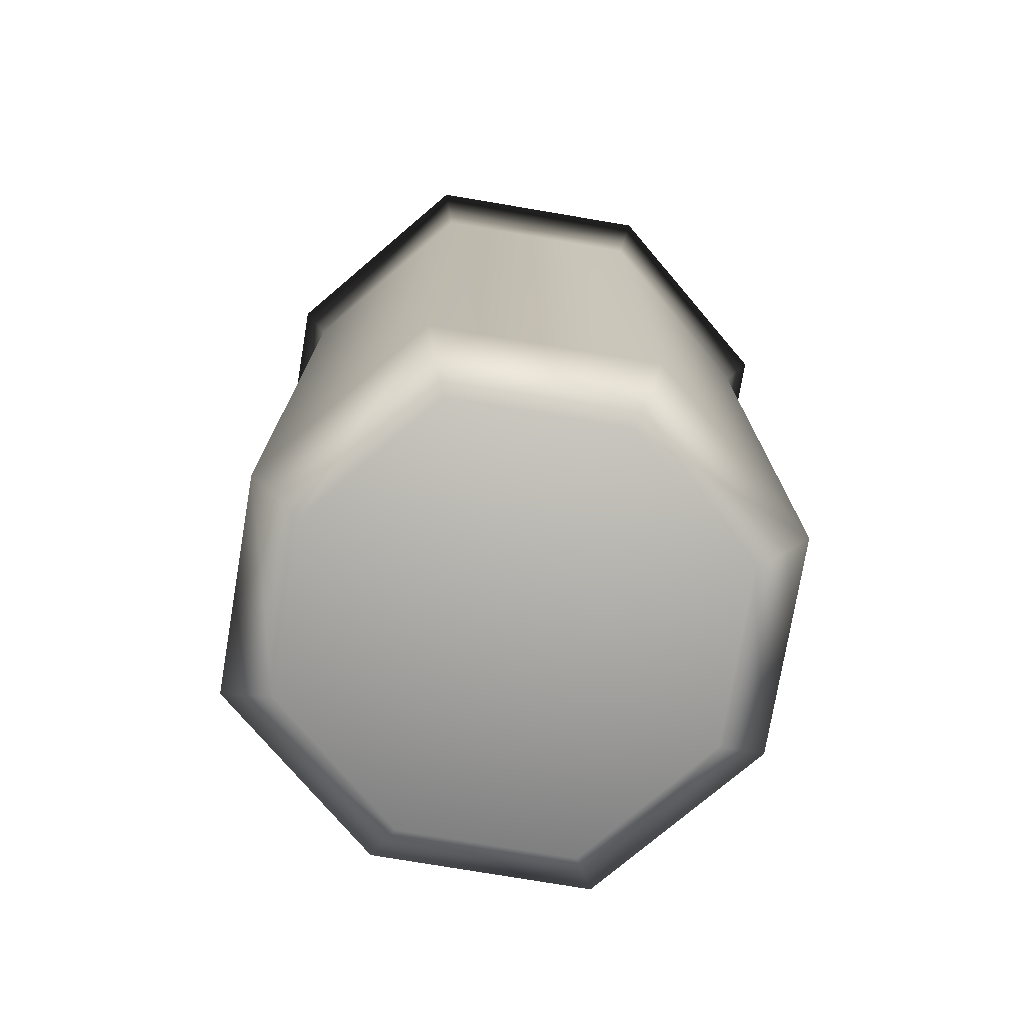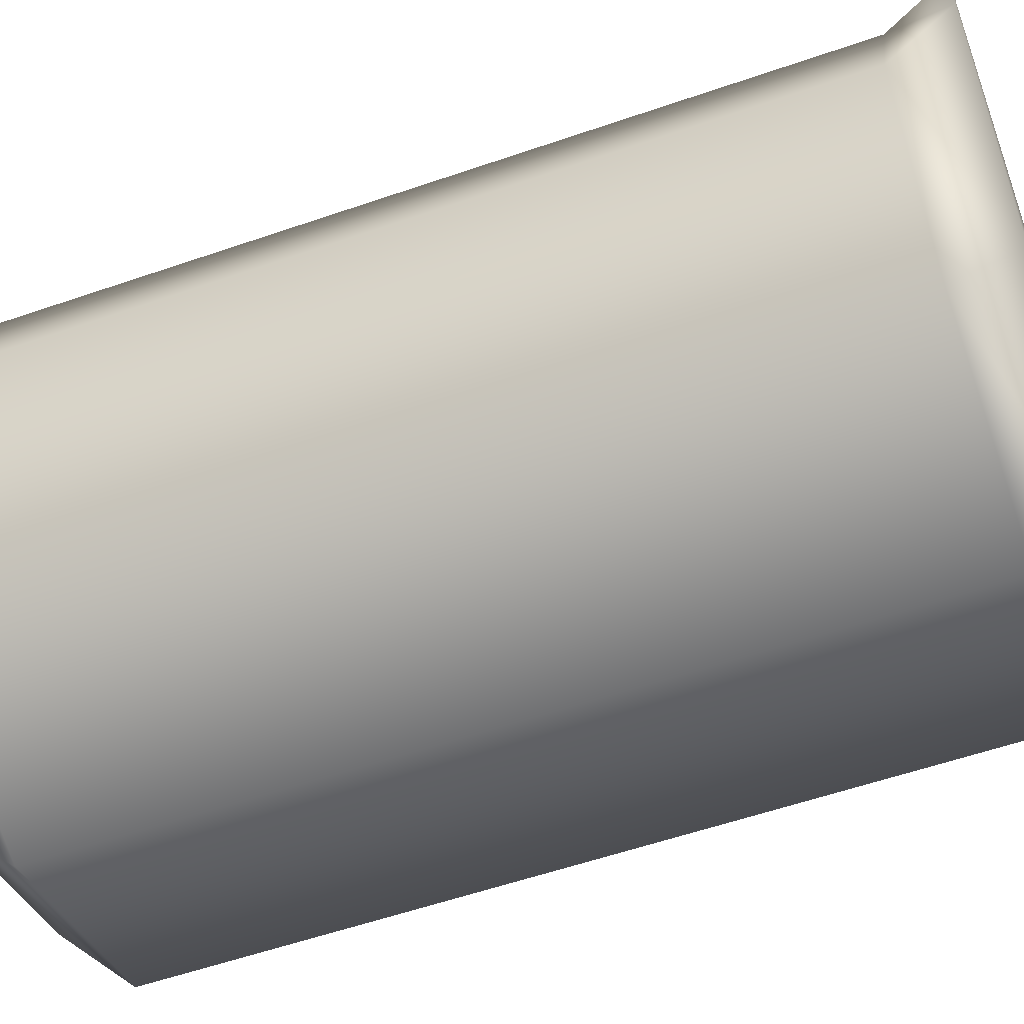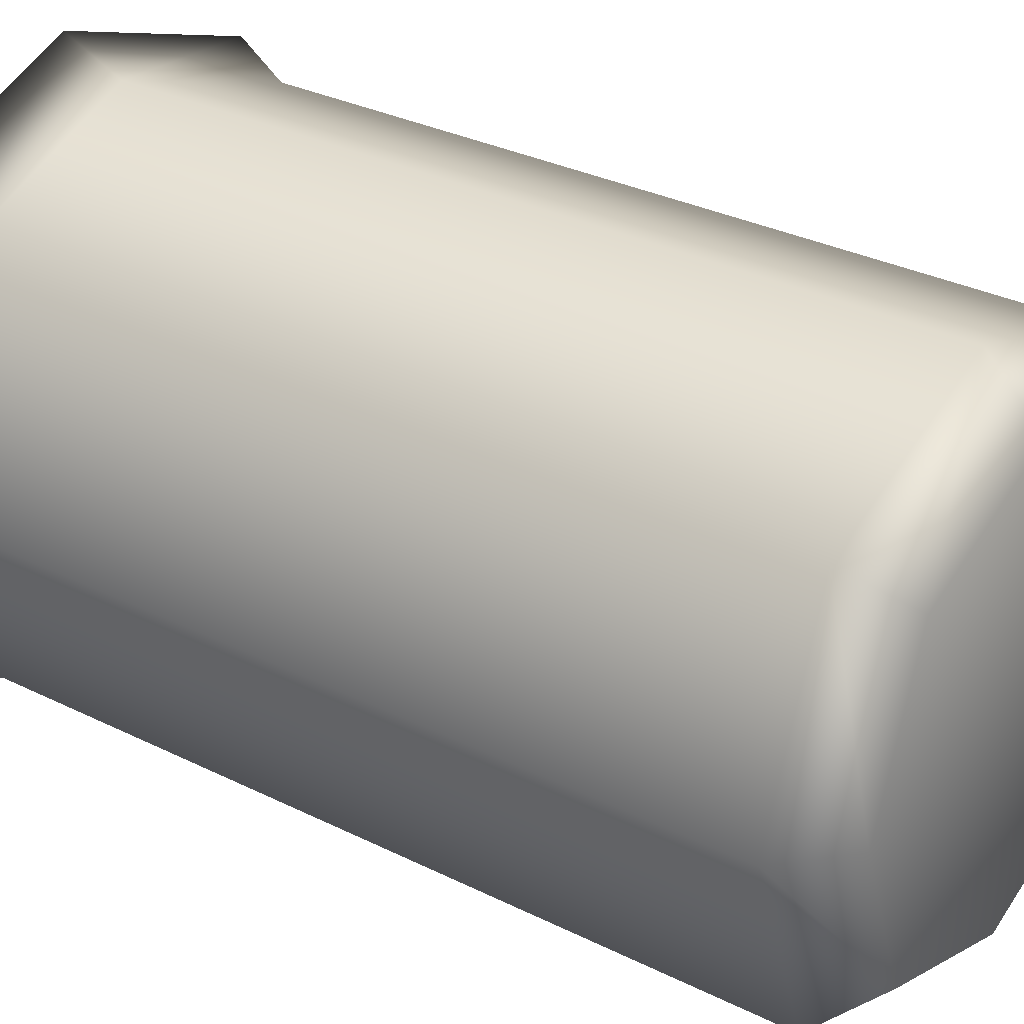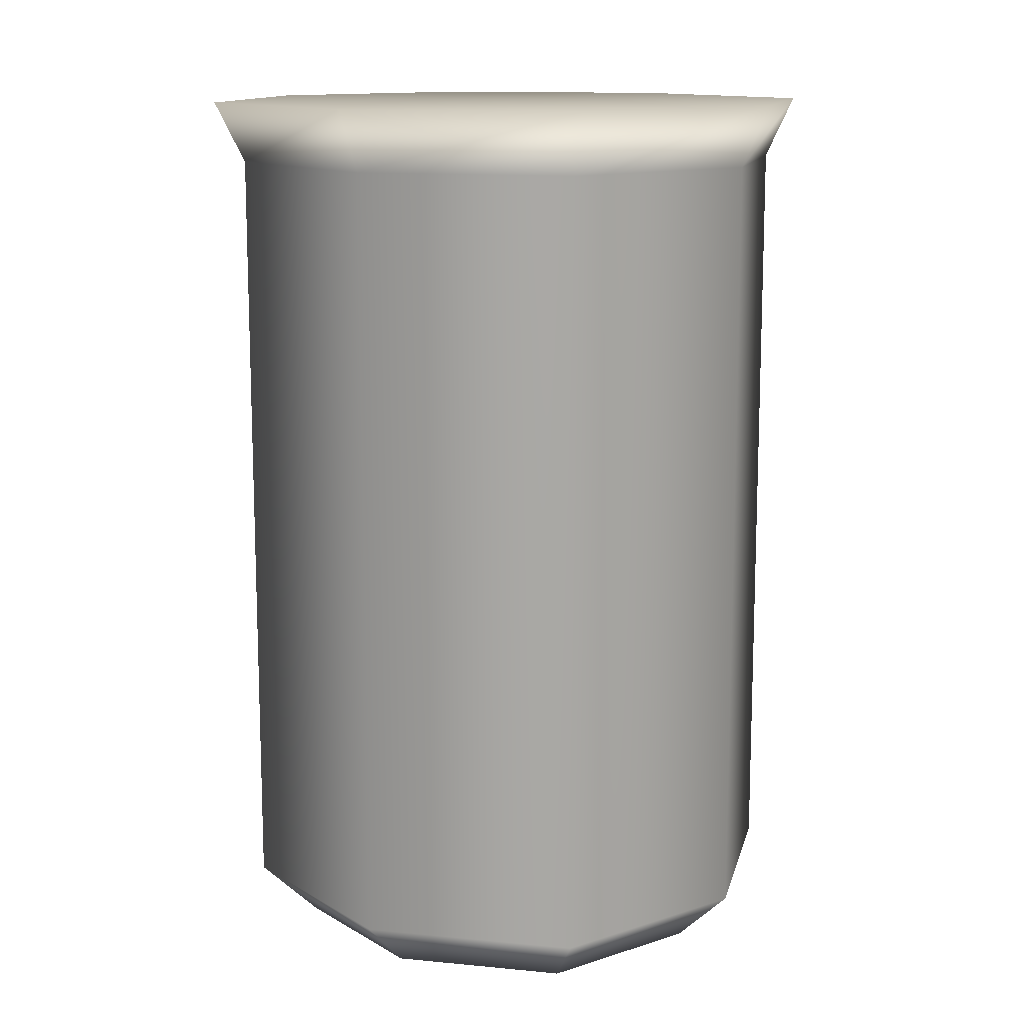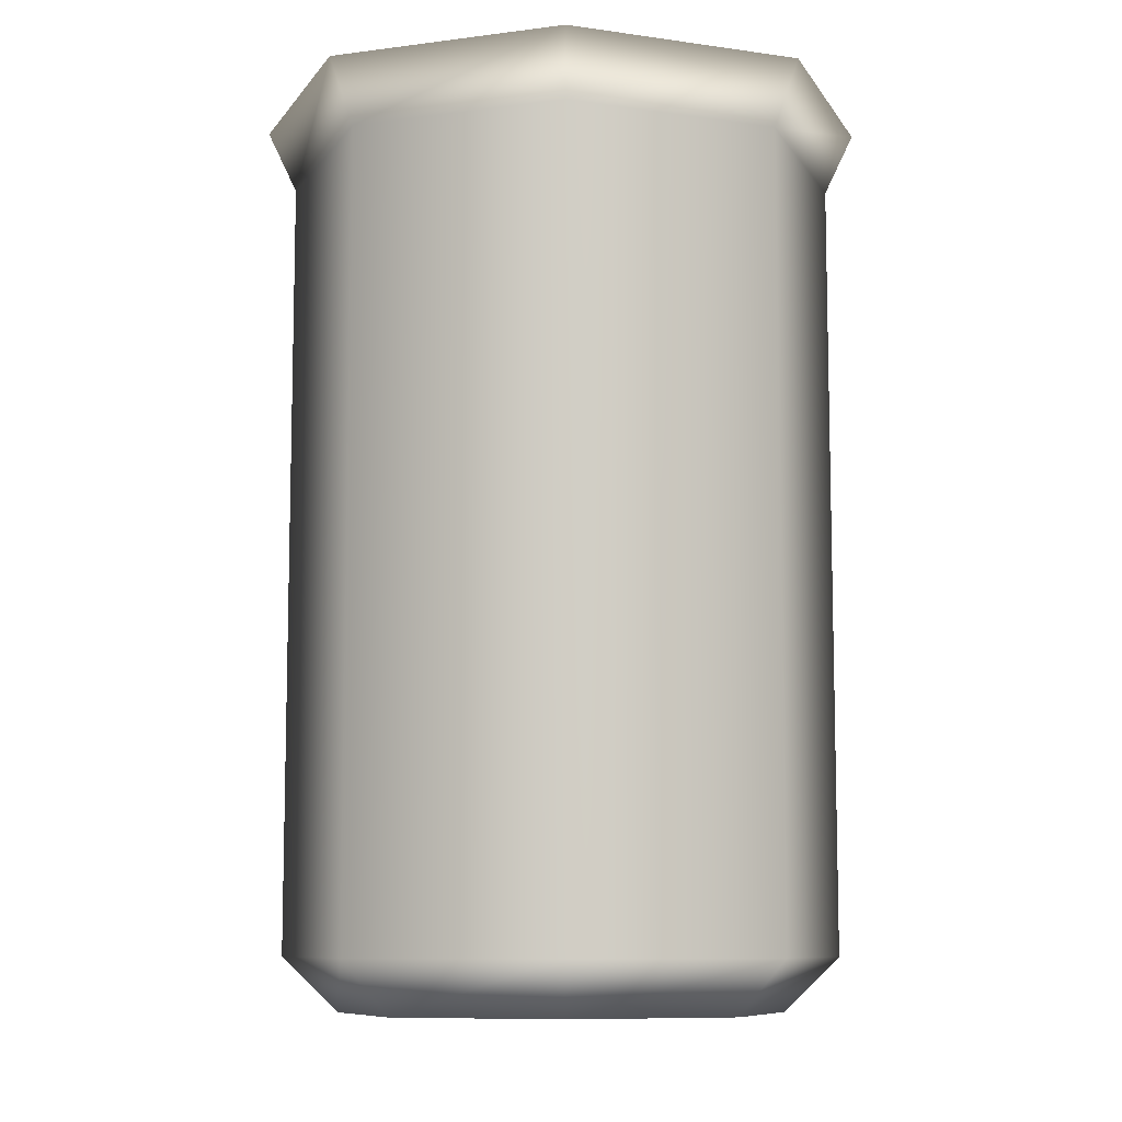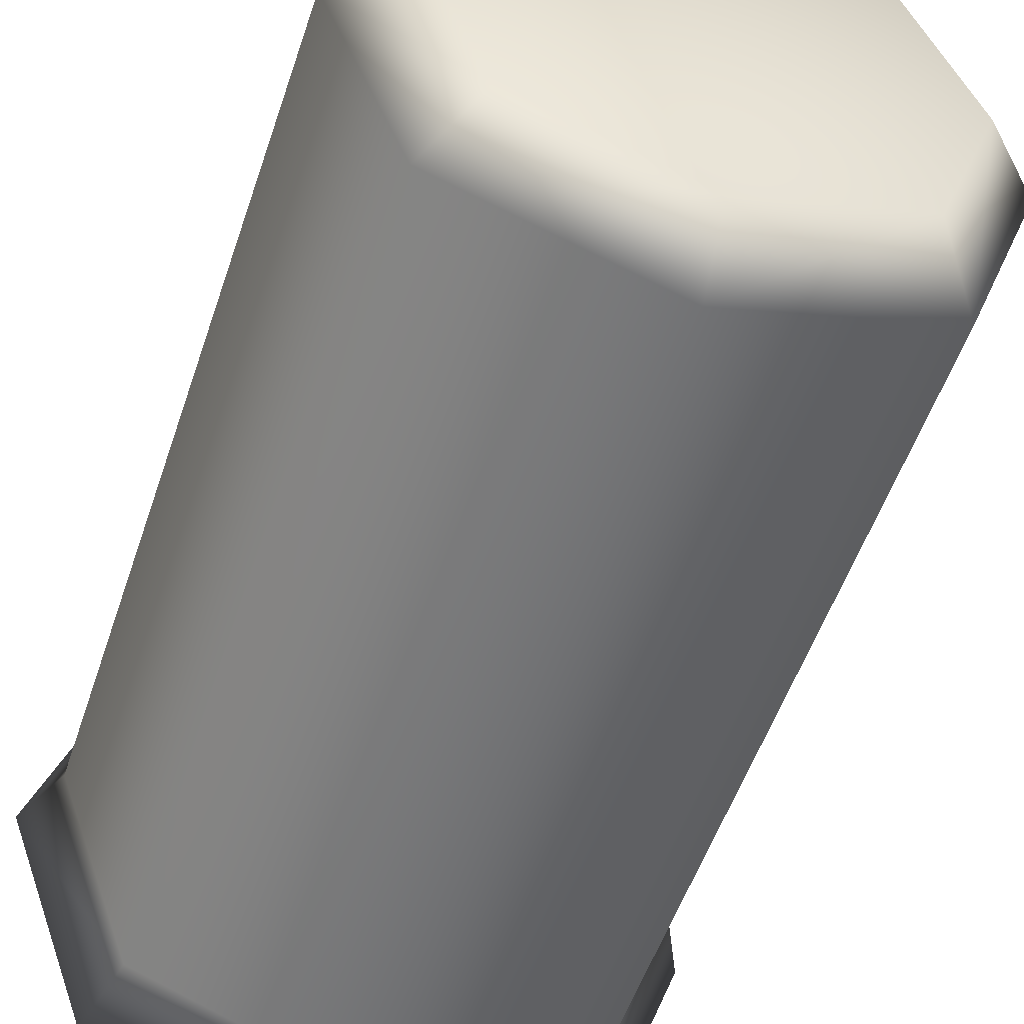
<metadata>
{"format":"obj","ext":"obj","renderer":"f3d","projection":"perspective","resolution":1024,"background":"white","views":[{"elev":-75.7,"azim":150.4,"up":"+Y"},{"elev":-56.2,"azim":110.0,"up":"+Z"},{"elev":31.7,"azim":-54.9,"up":"+Z"},{"elev":12.7,"azim":32.9,"up":"+Y"},{"elev":-9.1,"azim":179.2,"up":"+Y"},{"elev":-52.9,"azim":-18.3,"up":"+Z"}]}
</metadata>
<code>
g default
v 249.4 -13.2 4396
v 255.9 -13.2 4398
v 262.3 -13.2 4396
v 247 22.81 4398
v 255.9 22.81 4402
v 264.8 22.81 4398
v 243.7 22.81 4390
v 255.9 22.81 4390
v 268.1 22.81 4390
v 247 22.81 4381
v 255.9 22.81 4377
v 264.8 22.81 4381
v 249.4 -13.2 4383
v 255.9 -13.2 4381
v 262.3 -13.2 4383
v 247.1 -13.2 4390
v 255.9 -13.2 4390
v 264.7 -13.2 4390
v 247.8 -11.05 4398
v 244.9 -11.05 4390
v 247.8 -11.05 4381
v 255.9 -11.05 4379
v 264 -11.05 4381
v 266.9 -11.05 4390
v 264 -11.05 4398
v 255.9 -11.05 4401
v 247.8 20.36 4398
v 244.9 20.36 4390
v 247.8 20.36 4381
v 255.9 20.36 4379
v 264 20.36 4381
v 266.9 20.36 4390
v 264 20.36 4398
v 255.9 20.36 4401
g pCube19
f 1 2 26 19
f 2 3 25 26
f 4 5 8 7
f 5 6 9 8
f 7 8 11 10
f 8 9 12 11
f 21 22 14 13
f 22 23 15 14
f 13 14 17 16
f 14 15 18 17
f 16 17 2 1
f 17 18 3 2
f 18 15 23 24
f 3 18 24 25
f 13 16 20 21
f 16 1 19 20
f 20 19 27 28
f 21 20 28 29
f 29 30 22 21
f 30 31 23 22
f 24 23 31 32
f 25 24 32 33
f 26 25 33 34
f 19 26 34 27
f 28 27 4 7
f 29 28 7 10
f 10 11 30 29
f 11 12 31 30
f 32 31 12 9
f 33 32 9 6
f 34 33 6 5
f 27 34 5 4

</code>
